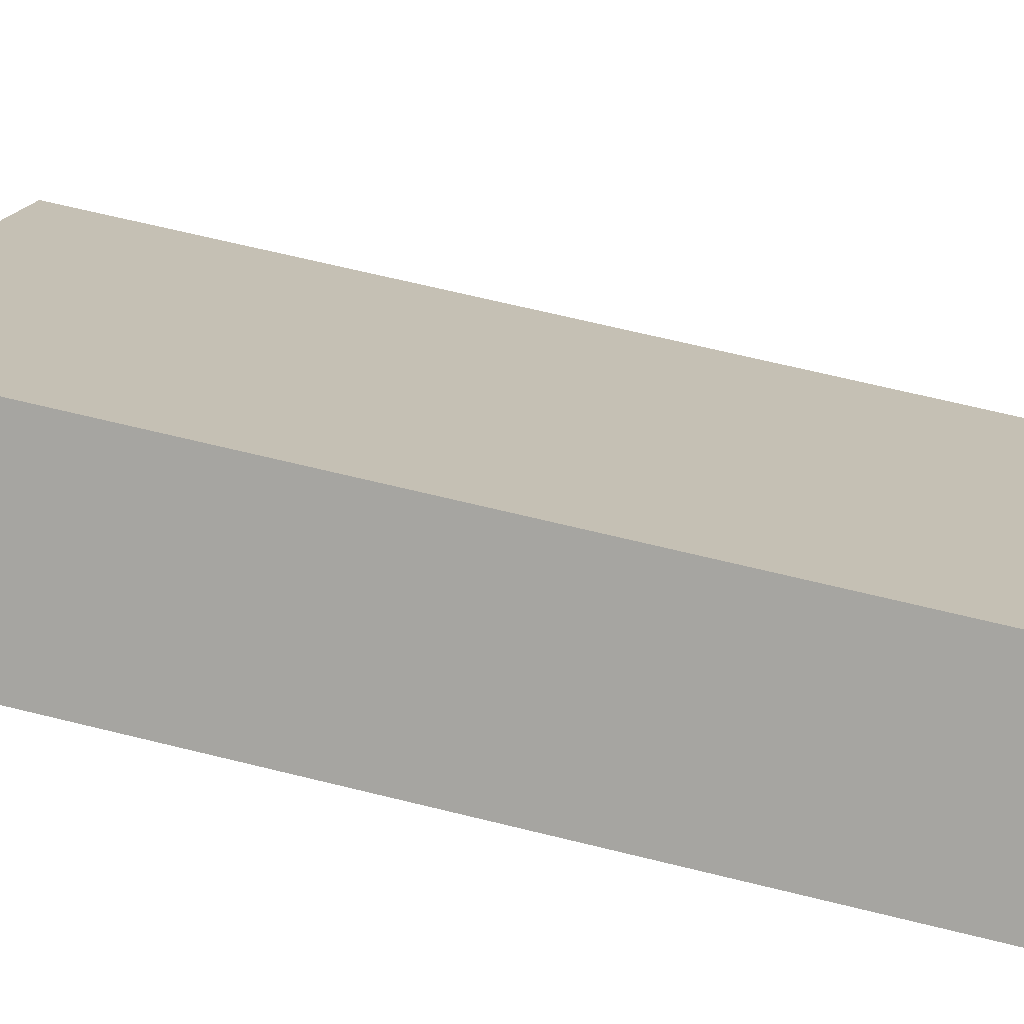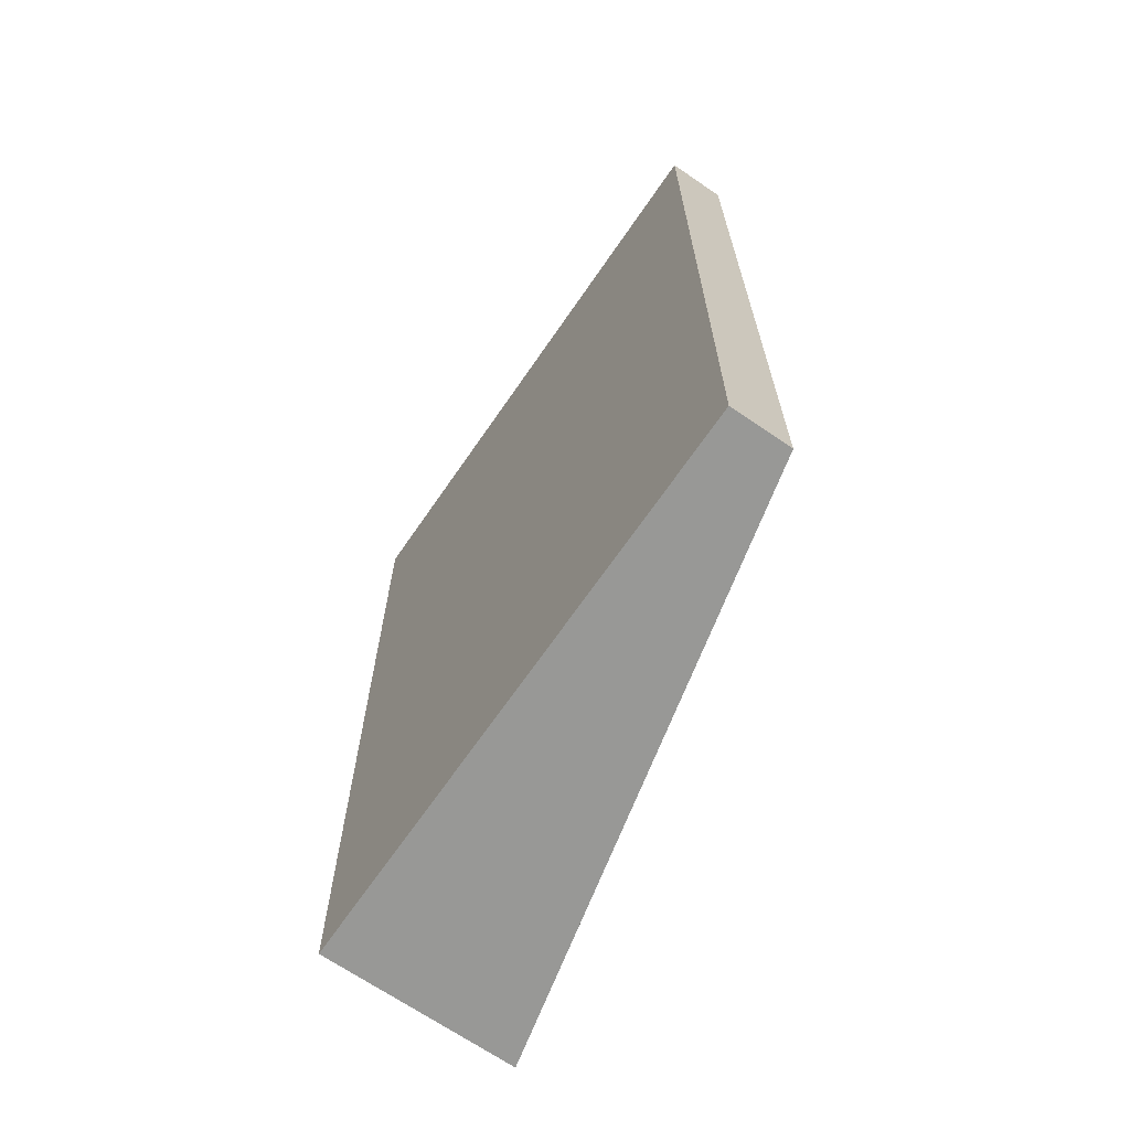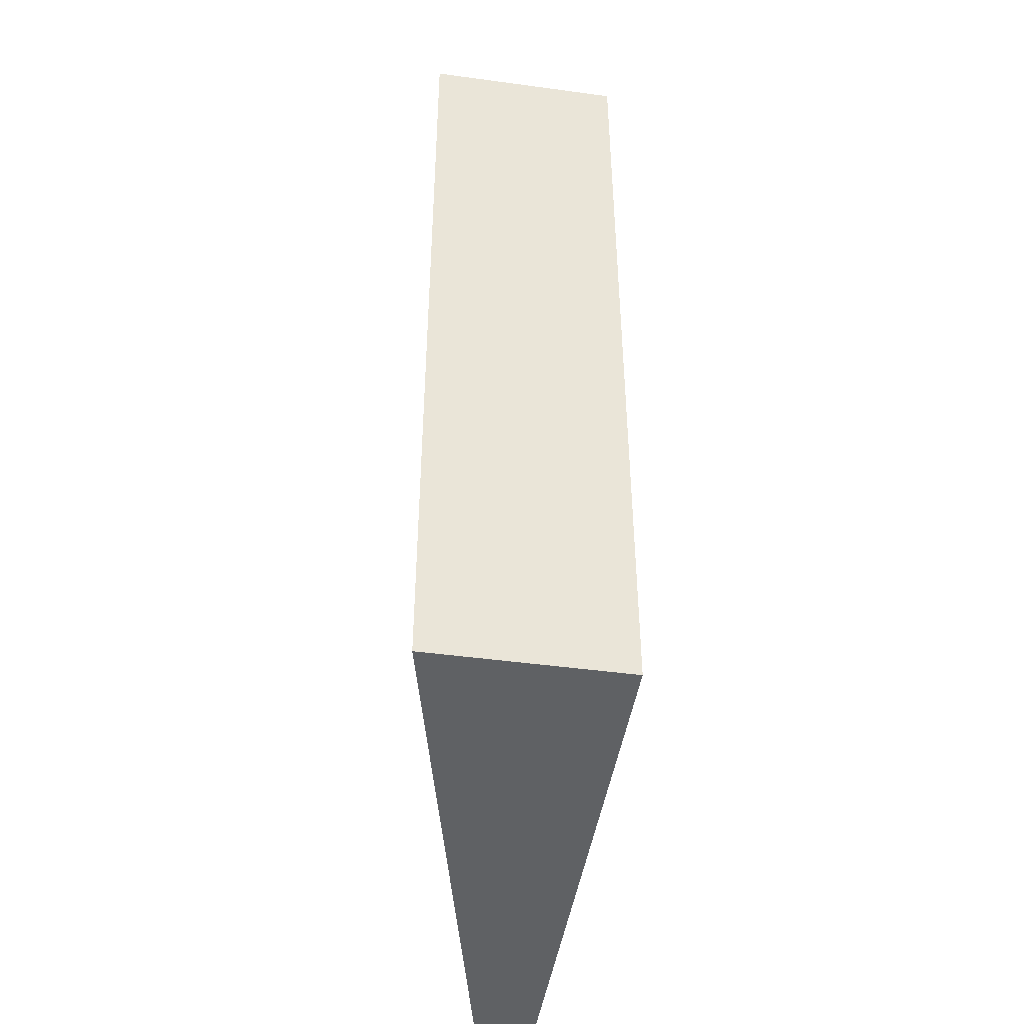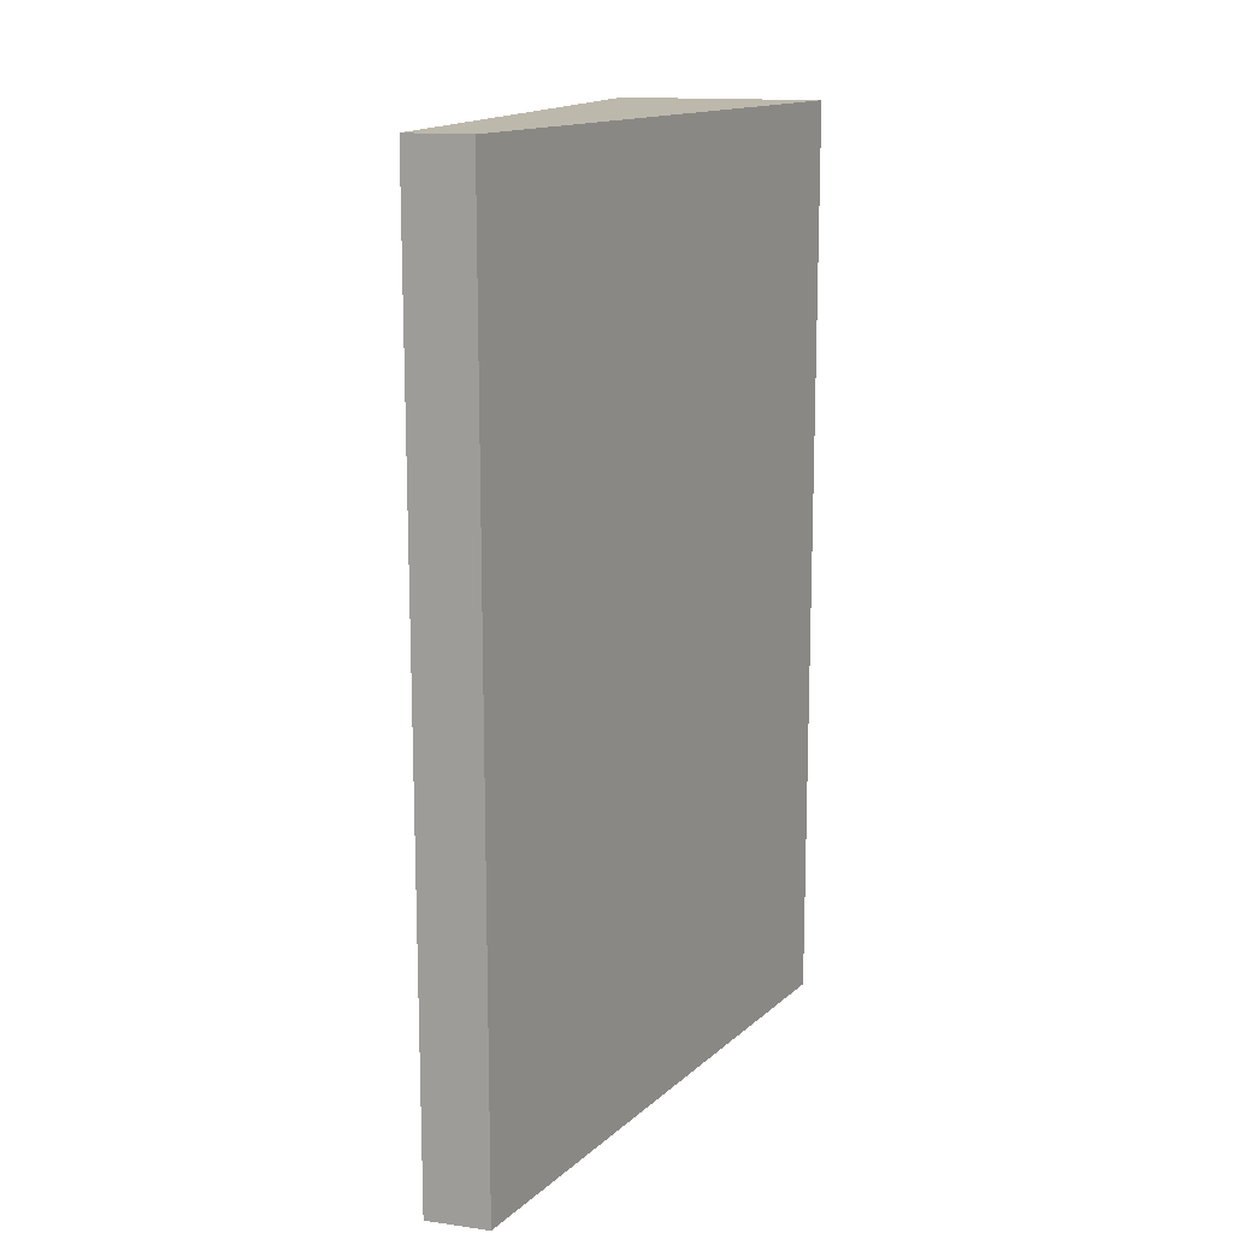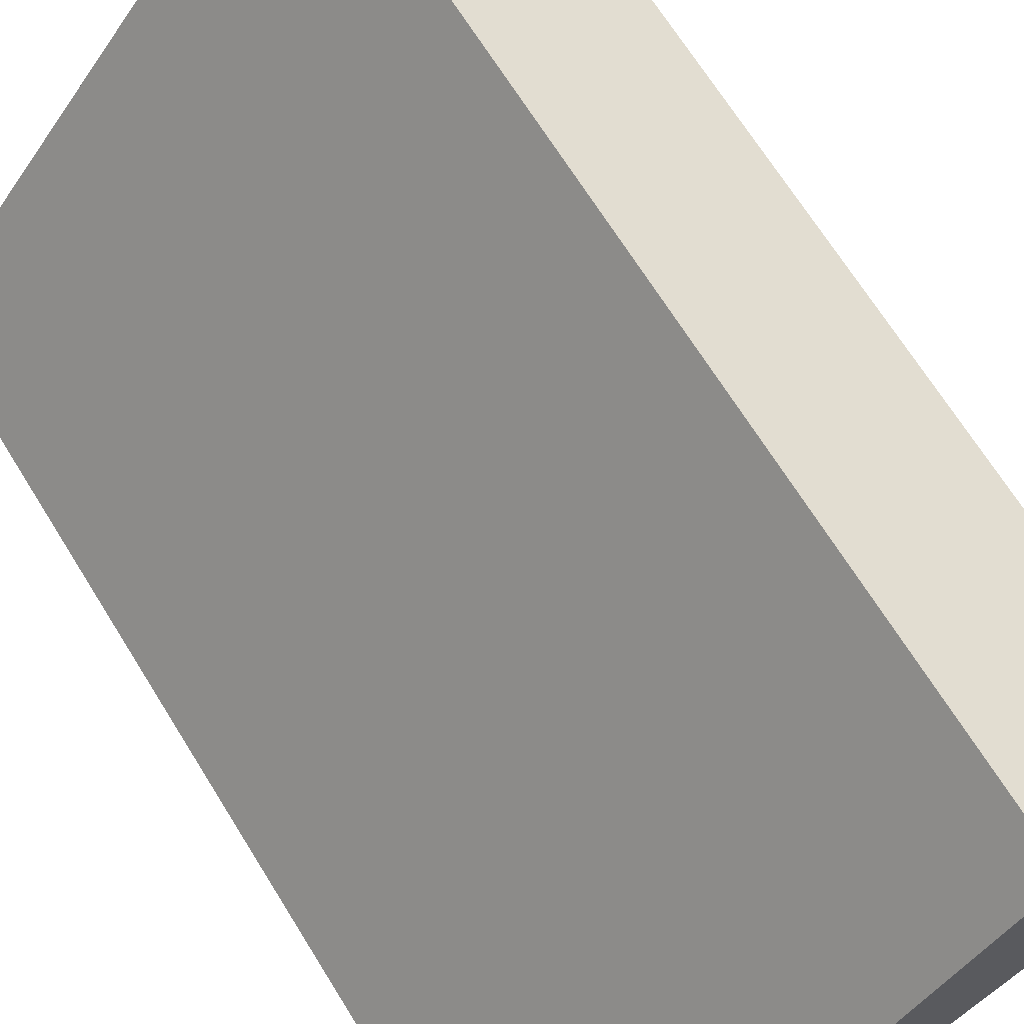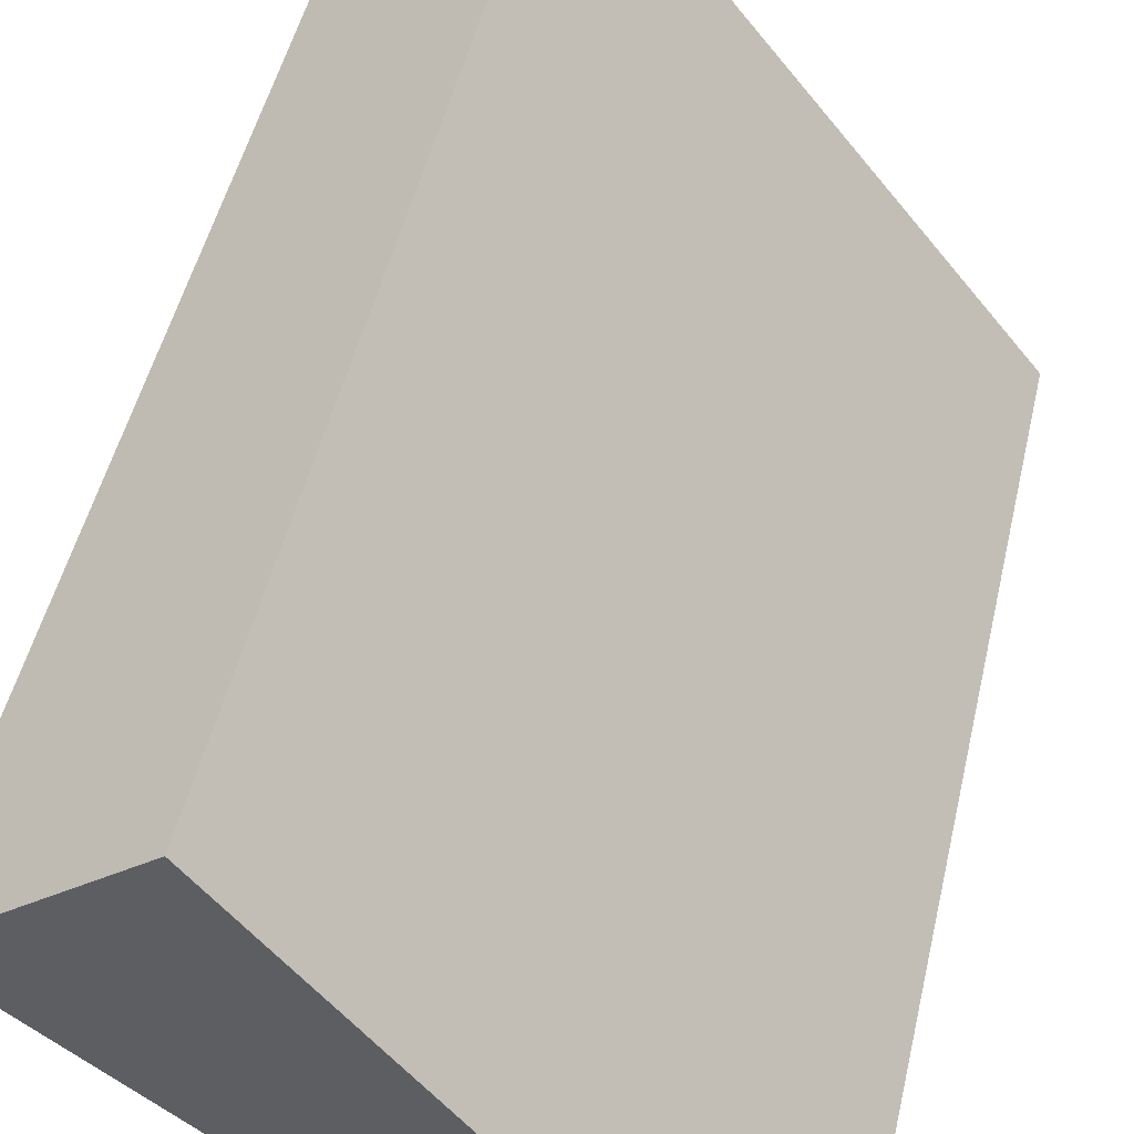
<metadata>
{"format":"obj","ext":"obj","renderer":"f3d","projection":"perspective","resolution":1024,"background":"white","views":[{"elev":66.9,"azim":-76.1,"up":"+Z"},{"elev":-68.4,"azim":107.1,"up":"+Y"},{"elev":-45.9,"azim":-47.3,"up":"+Y"},{"elev":14.7,"azim":158.4,"up":"+Y"},{"elev":68.0,"azim":148.3,"up":"+Z"},{"elev":47.7,"azim":12.6,"up":"+Z"}]}
</metadata>
<code>
v  11.99 20.95 -7.727
v  0 20.95 1.283e-15
v  3.607 20.95 2.86
v  10.88 20.95 -8.602
v  0 0 0
v  3.607 -1.751e-16 2.86
v  11.99 4.731e-16 -7.727
v  10.88 5.267e-16 -8.602
g defaultobject
f 1 2 3
f 2 1 4
f 5 3 2
f 3 5 6
f 6 1 3
f 1 6 7
f 8 2 4
f 2 8 5
f 7 4 1
f 4 7 8
f 8 6 5
f 6 8 7

</code>
